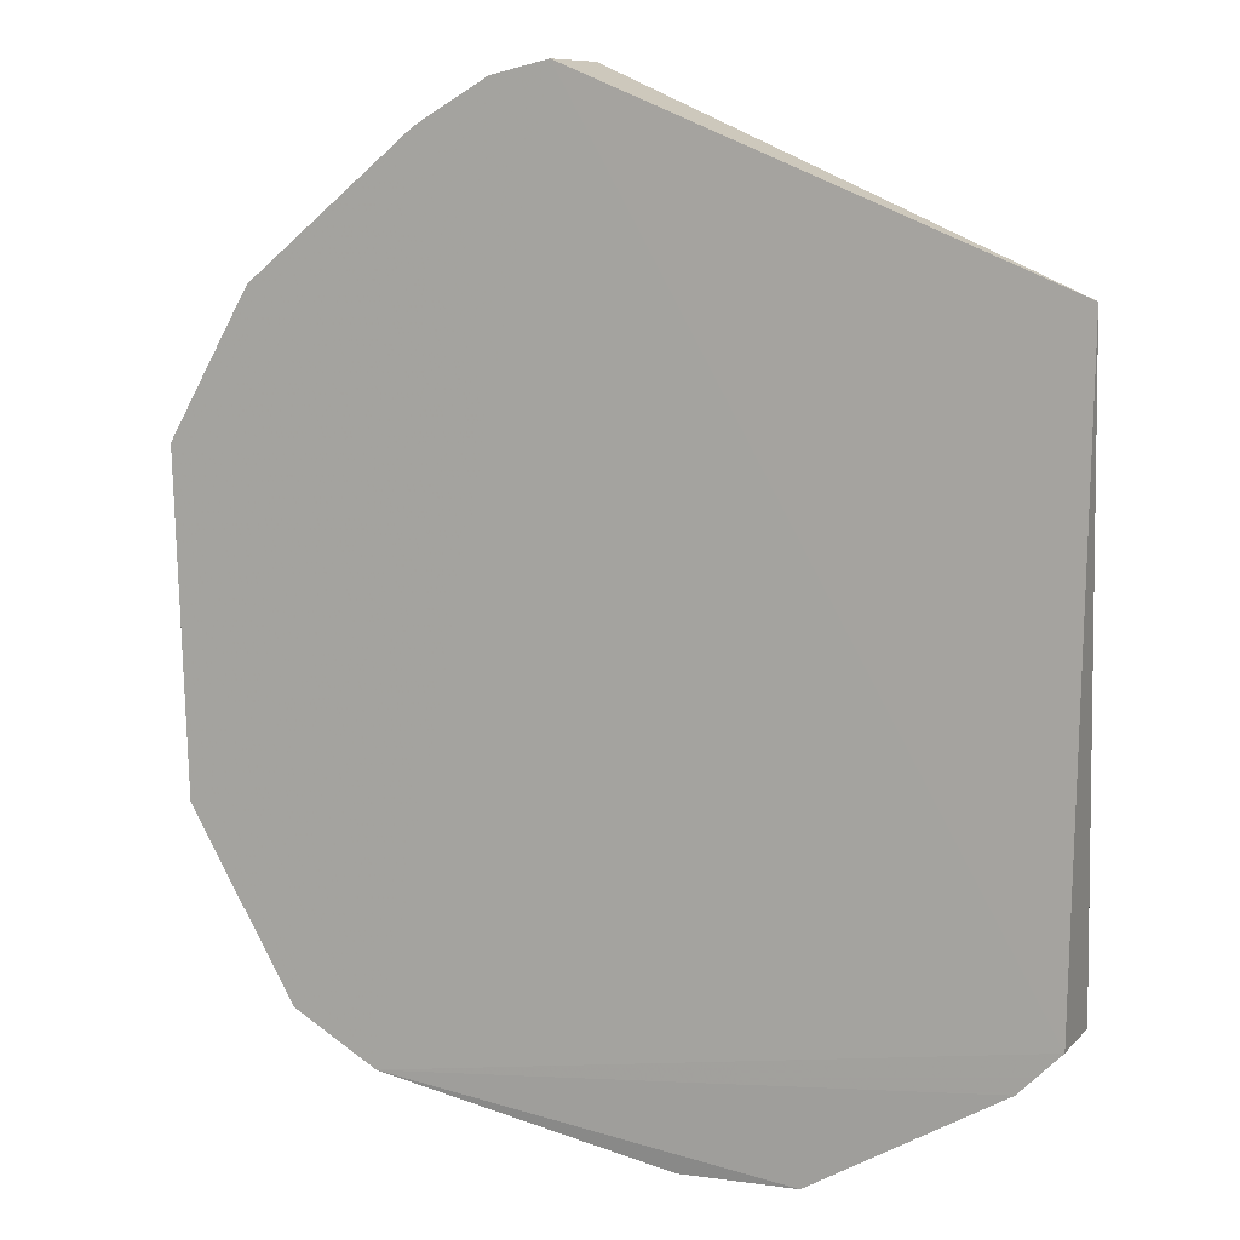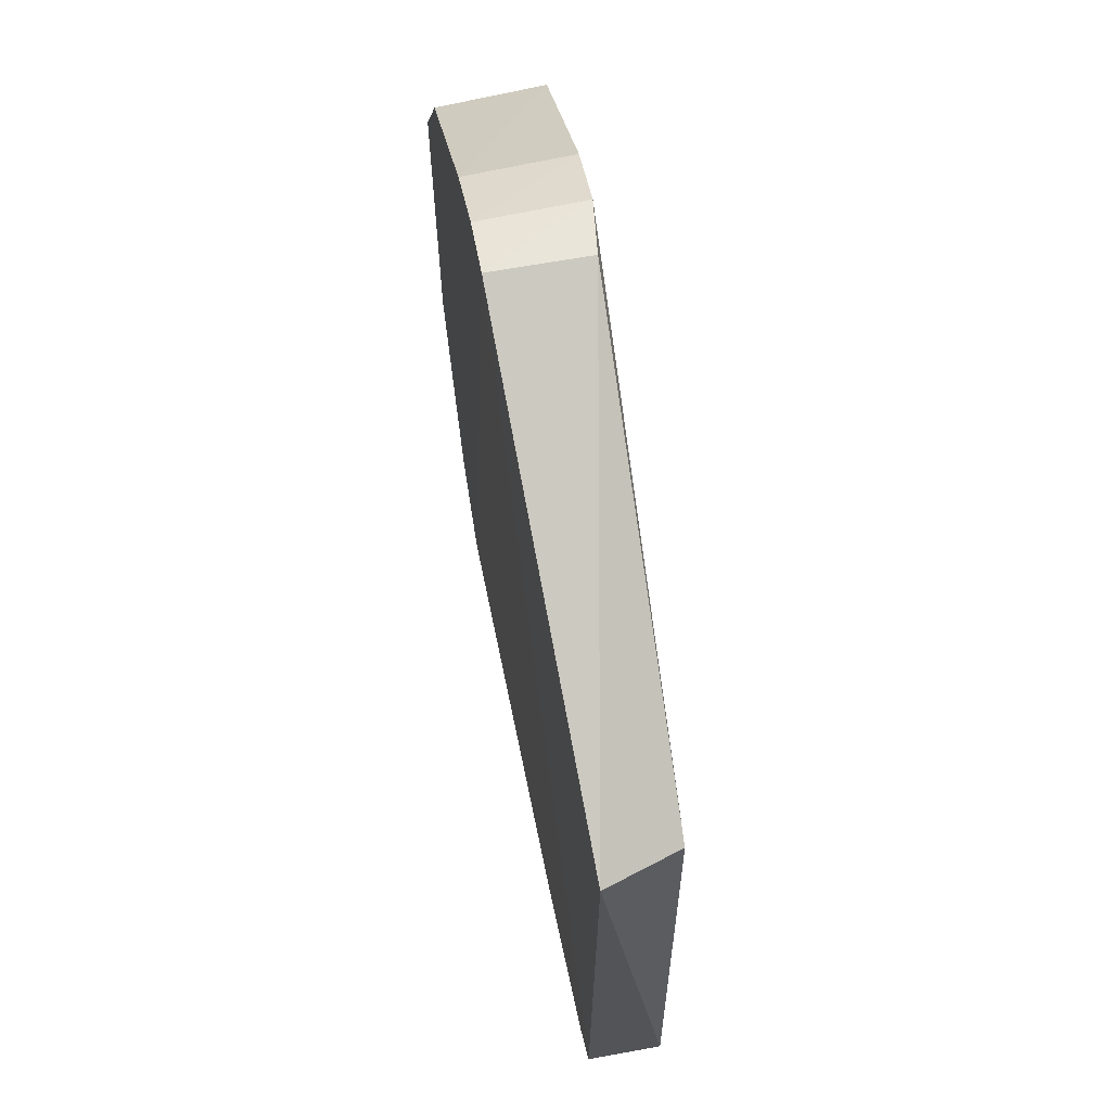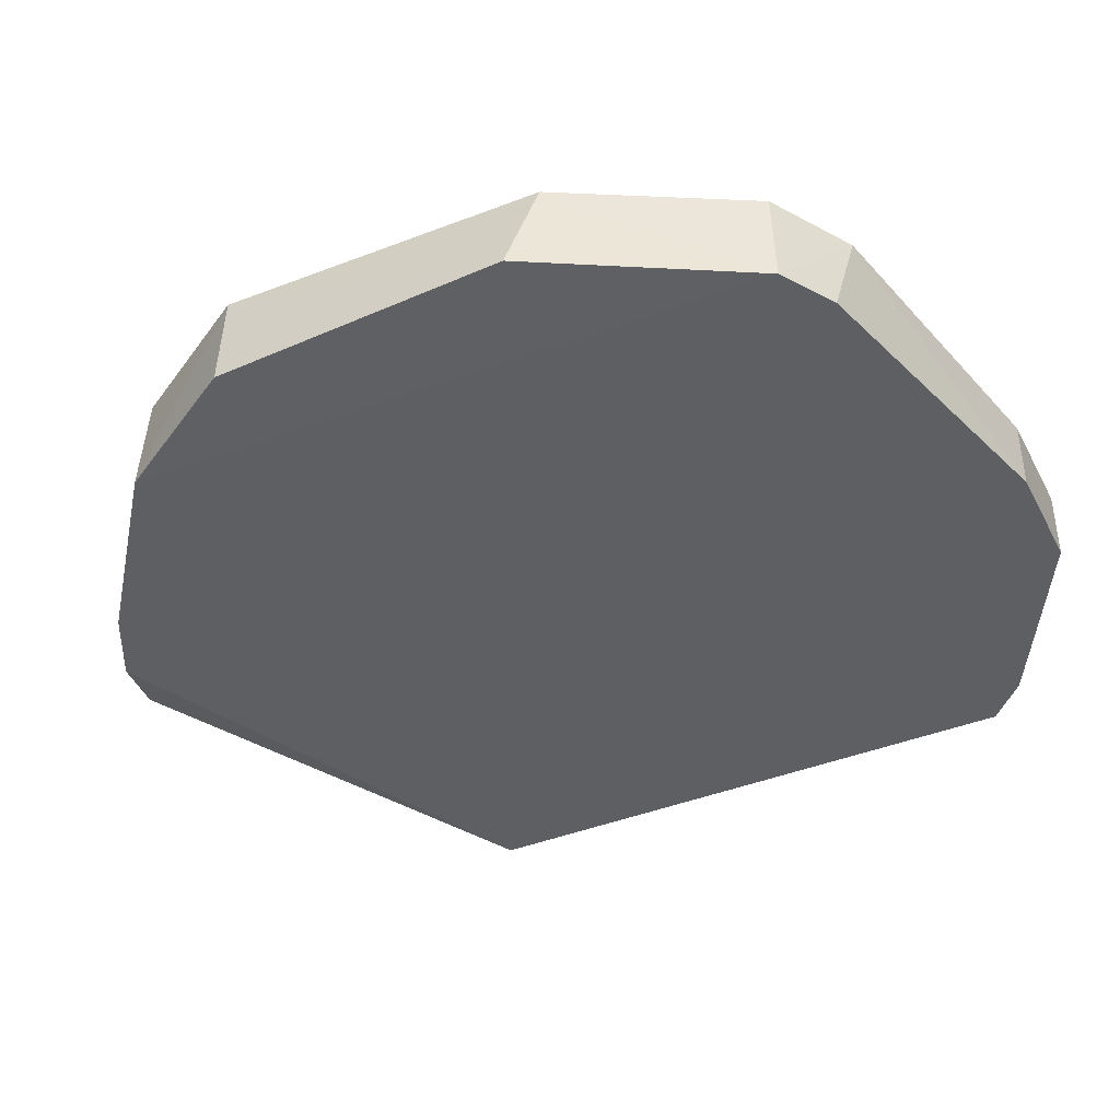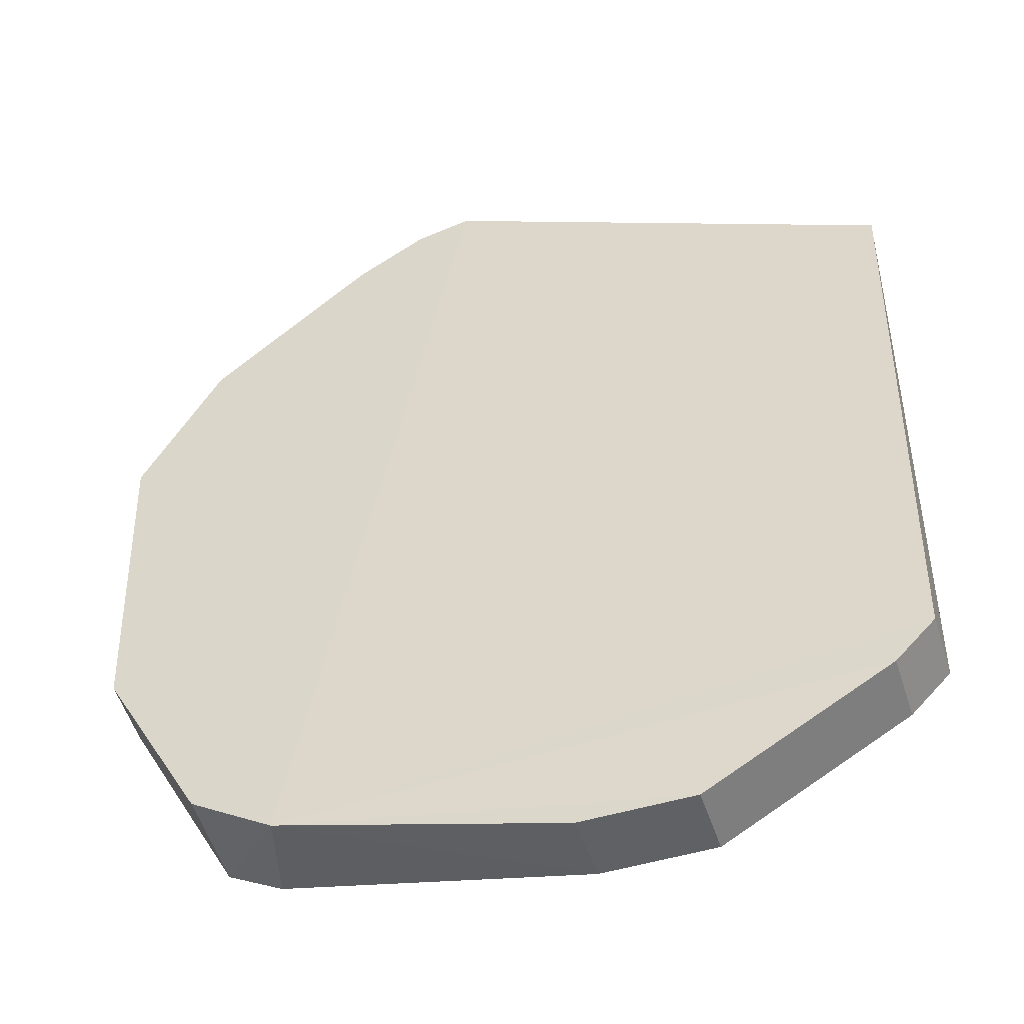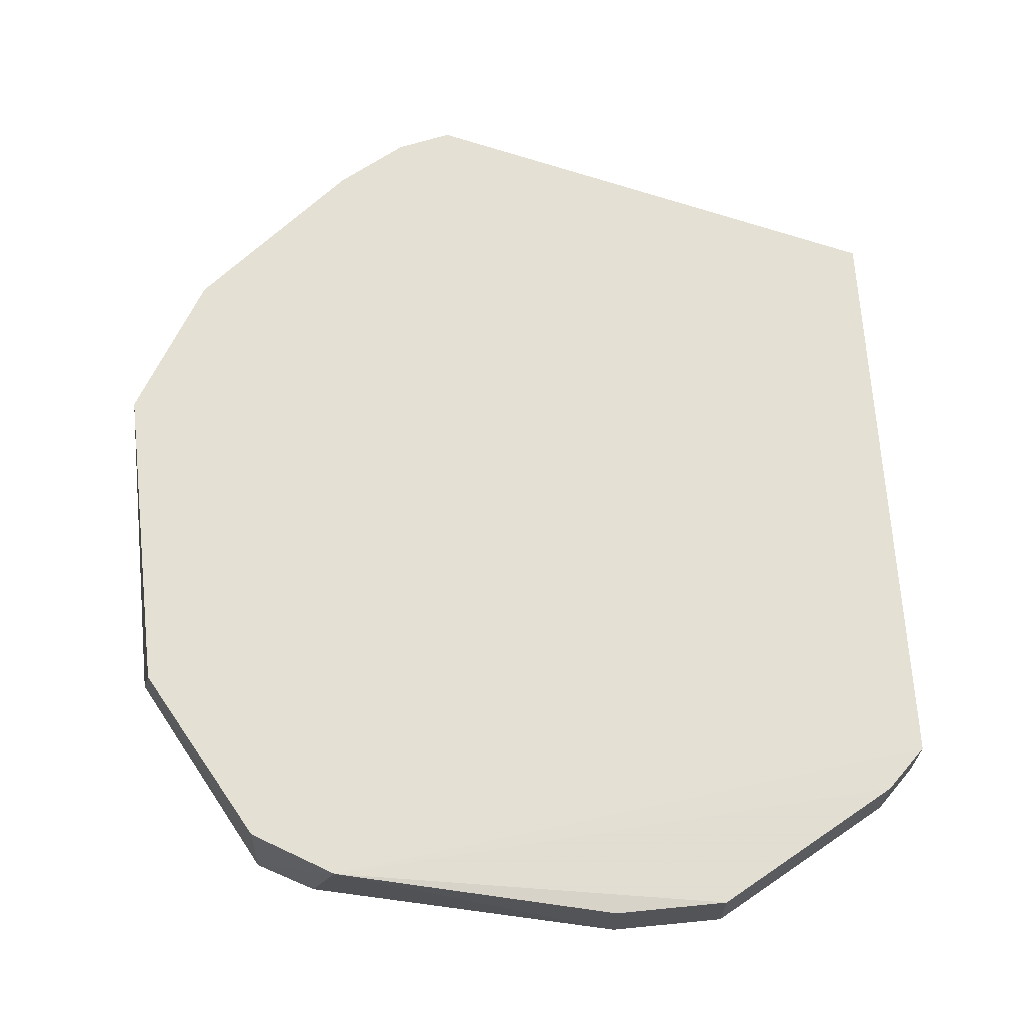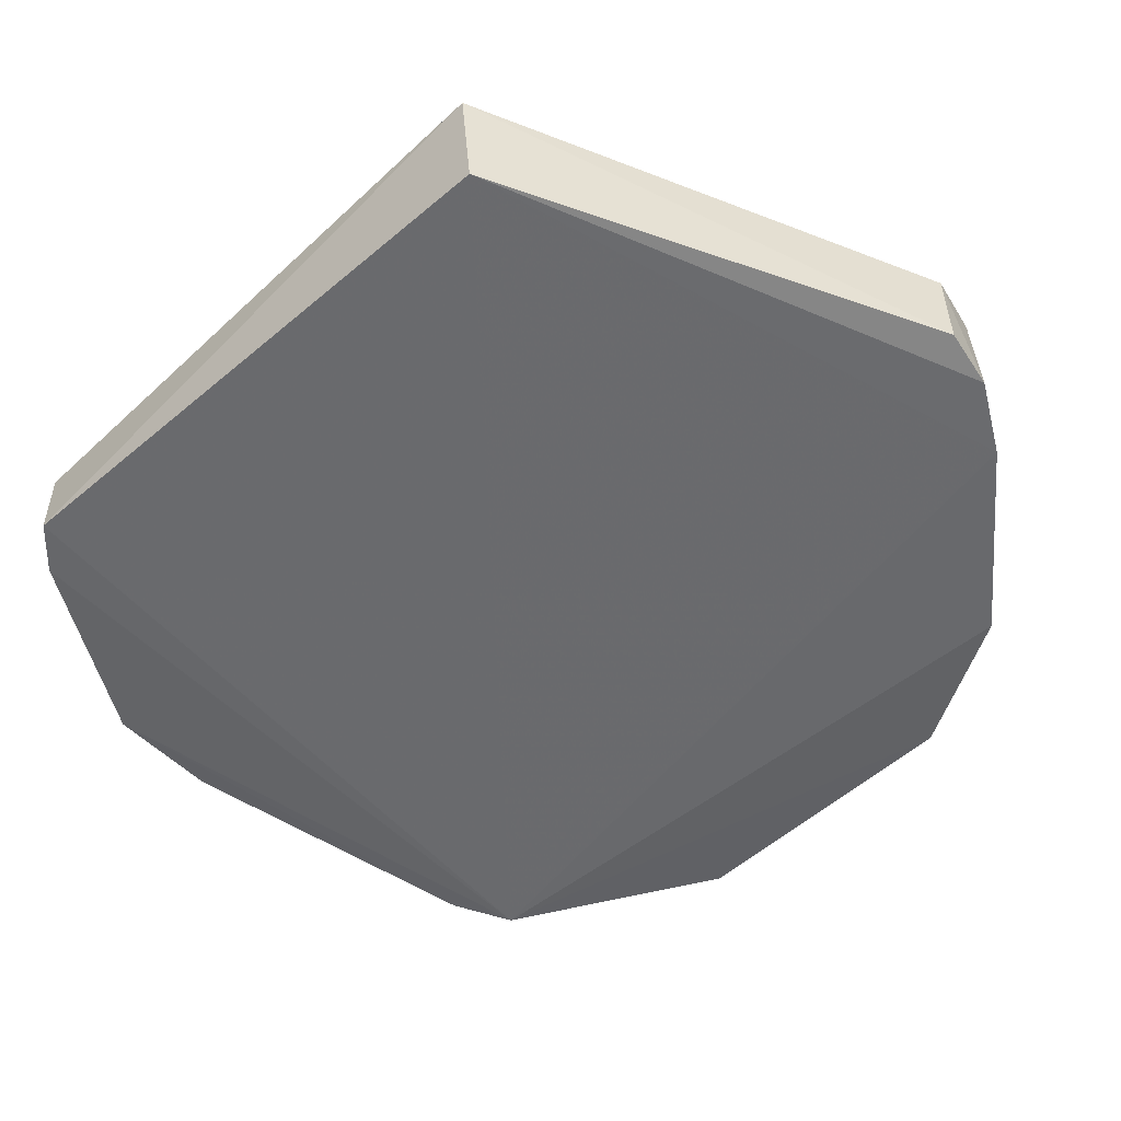
<metadata>
{"format":"obj","ext":"obj","renderer":"f3d","projection":"perspective","resolution":1024,"background":"white","views":[{"elev":8.8,"azim":23.6,"up":"+Y"},{"elev":65.3,"azim":79.9,"up":"+Y"},{"elev":-41.6,"azim":-63.0,"up":"+Z"},{"elev":-48.2,"azim":17.7,"up":"+Y"},{"elev":66.0,"azim":-4.5,"up":"+Z"},{"elev":-52.3,"azim":133.9,"up":"+Z"}]}
</metadata>
<code>
v 0.05266 -0.1896 0.4924
v 0.1457 -0.1286 0.4621
v 0.1508 0.1208 0.4924
v -0.03967 0.2 0.498
v -0.197 -0.06059 0.4571
v 0.1458 -0.1287 0.4924
v -0.124 -0.1607 0.456
v -0.1894 -0.07133 0.498
v -0.06377 0.196 0.4563
v 0.1292 -0.1455 0.4924
v 0.05259 -0.1895 0.4621
v -0.1118 -0.1658 0.498
v -0.1481 -0.1476 0.4546
v 0.1389 0.1139 0.4615
v -0.03967 0.2003 0.4591
v -0.1943 0.06344 0.498
v 0.1291 -0.1454 0.4621
v 0.005788 -0.1906 0.4924
v -0.1463 -0.1458 0.498
v -0.1625 0.1232 0.4548
v -0.09324 0.1794 0.4555
v 0.005788 -0.1905 0.4621
v -0.1957 0.06422 0.4564
v -0.1605 0.122 0.498
v -0.06298 0.1946 0.498
v -0.09227 0.1777 0.498
f 6 3 4
f 6 2 3
f 11 10 1
f 12 6 4
f 12 10 6
f 12 1 10
f 13 8 5
f 13 7 12
f 13 11 7
f 14 3 2
f 14 2 13
f 15 9 4
f 15 4 3
f 15 14 9
f 15 3 14
f 16 5 8
f 17 10 11
f 17 2 6
f 17 6 10
f 17 13 2
f 17 11 13
f 18 11 1
f 18 1 12
f 19 13 12
f 19 8 13
f 19 16 8
f 19 12 4
f 21 14 13
f 21 9 14
f 21 13 20
f 22 18 12
f 22 12 7
f 22 7 11
f 22 11 18
f 23 20 13
f 23 13 5
f 23 5 16
f 23 16 20
f 24 20 16
f 24 16 19
f 25 4 9
f 25 9 21
f 25 19 4
f 26 21 20
f 26 20 24
f 26 25 21
f 26 24 19
f 26 19 25

</code>
